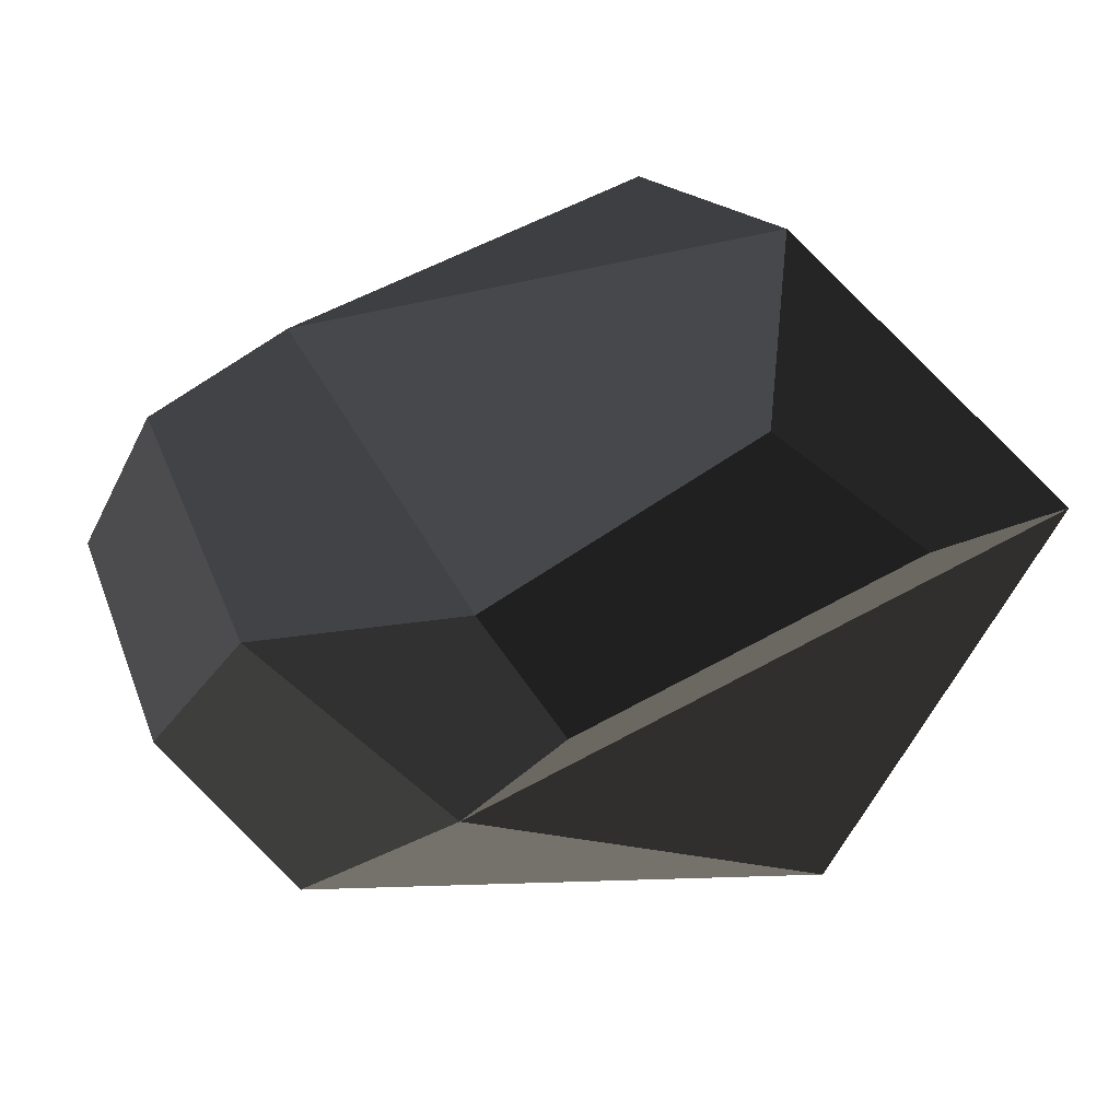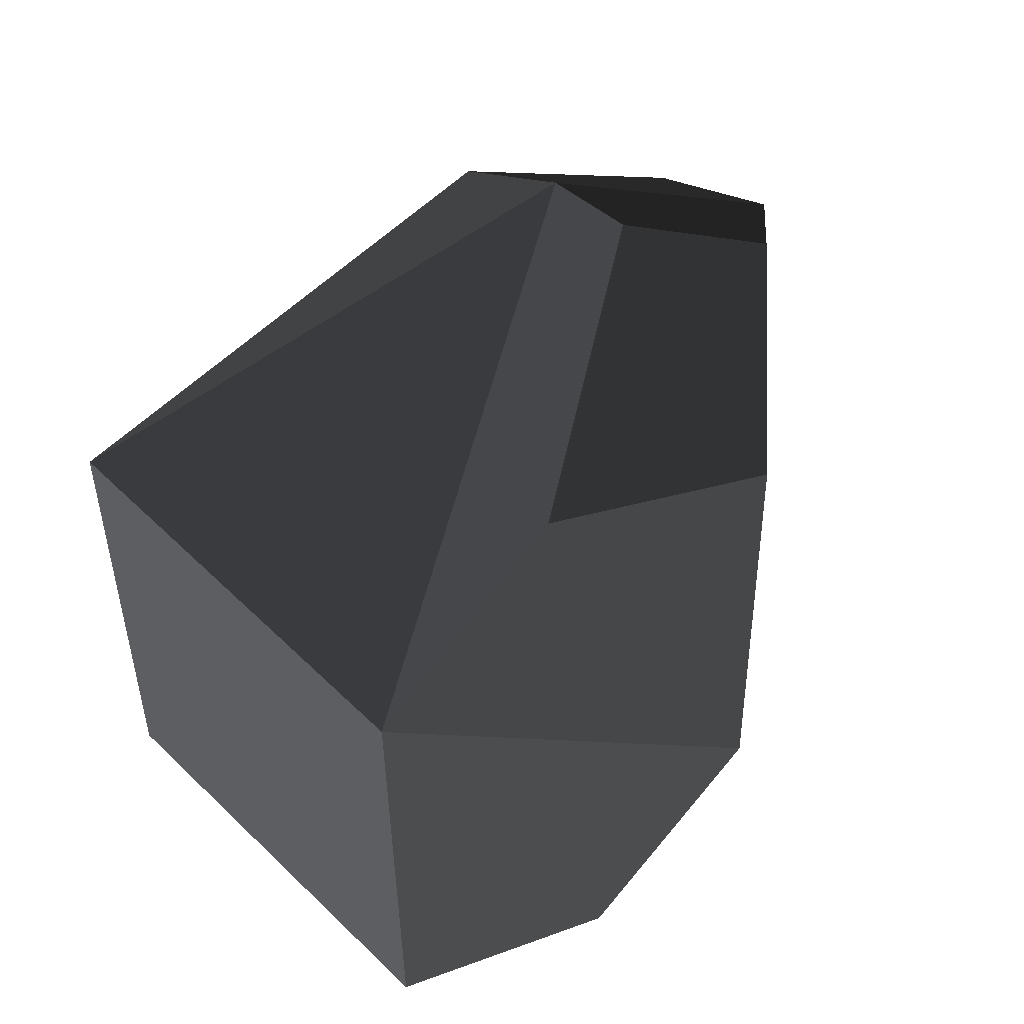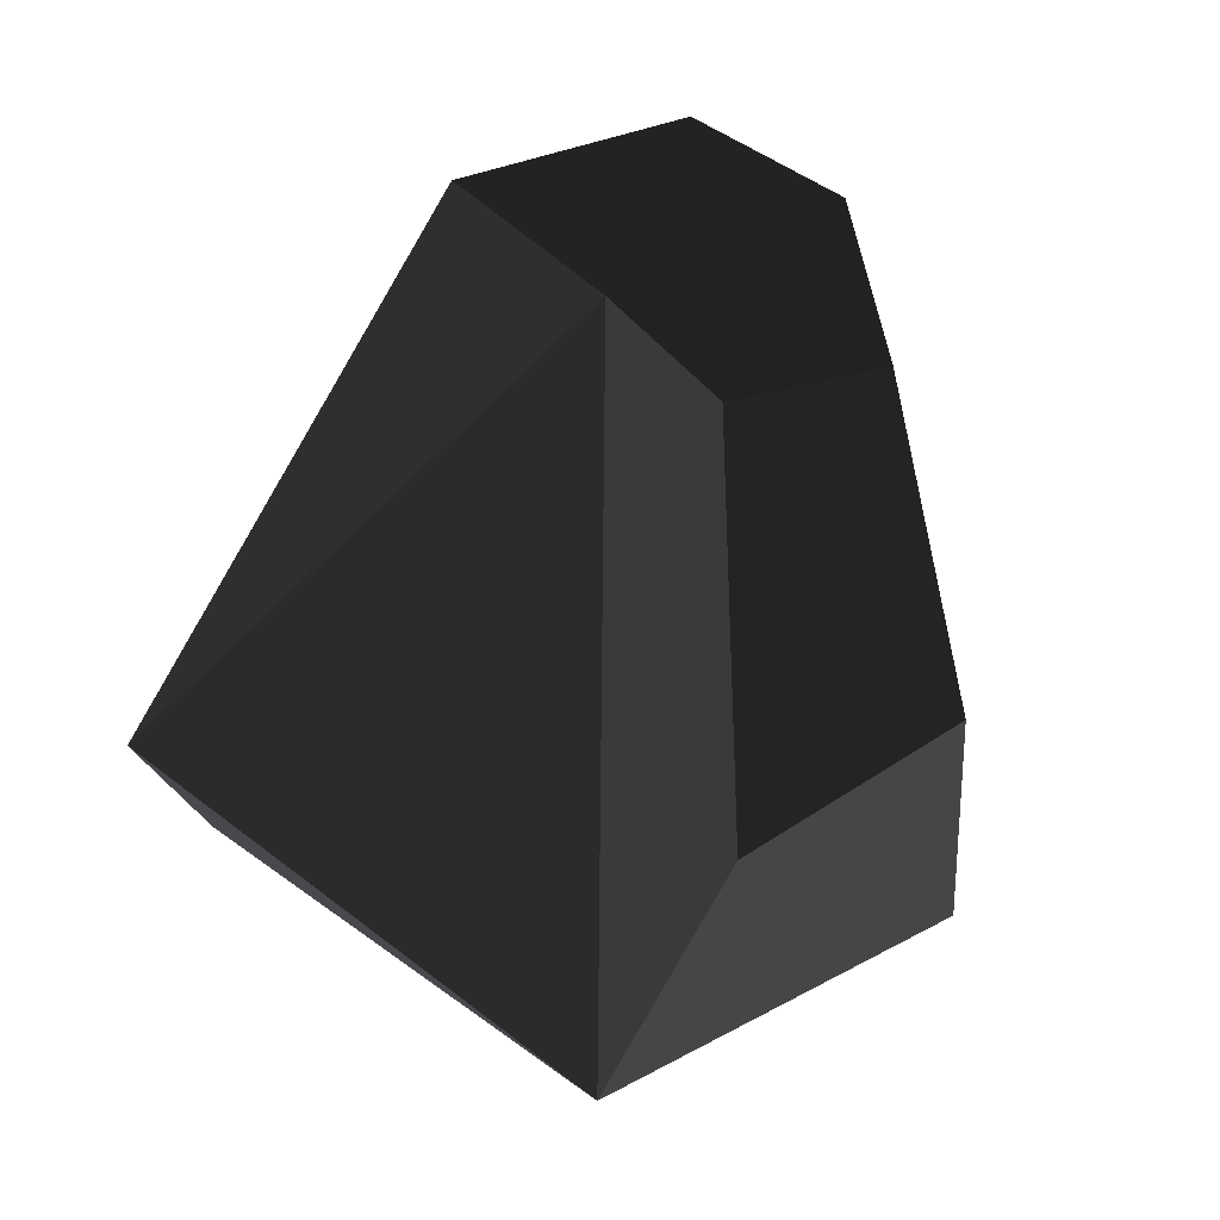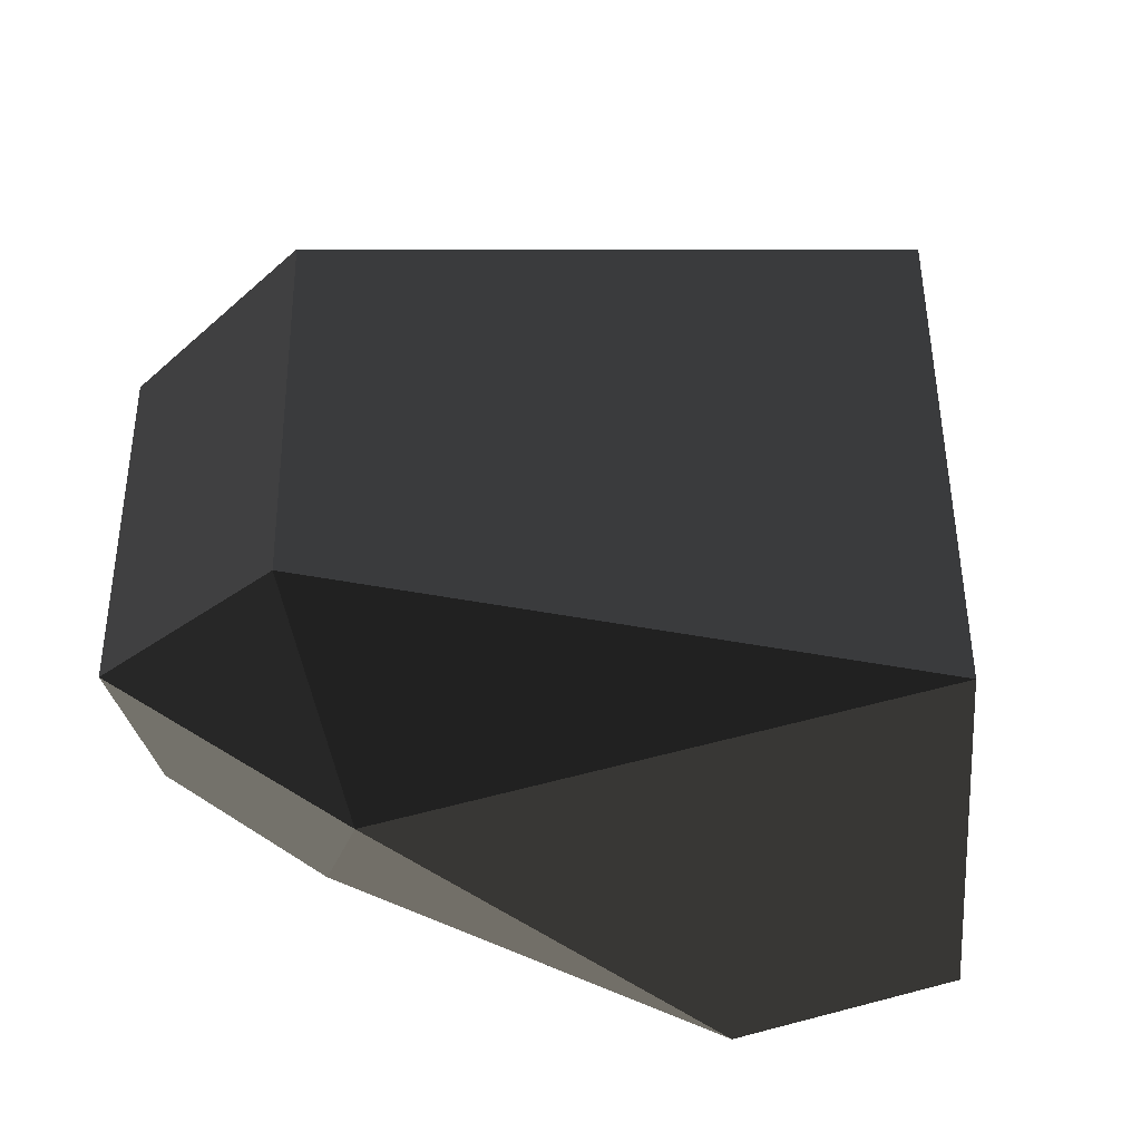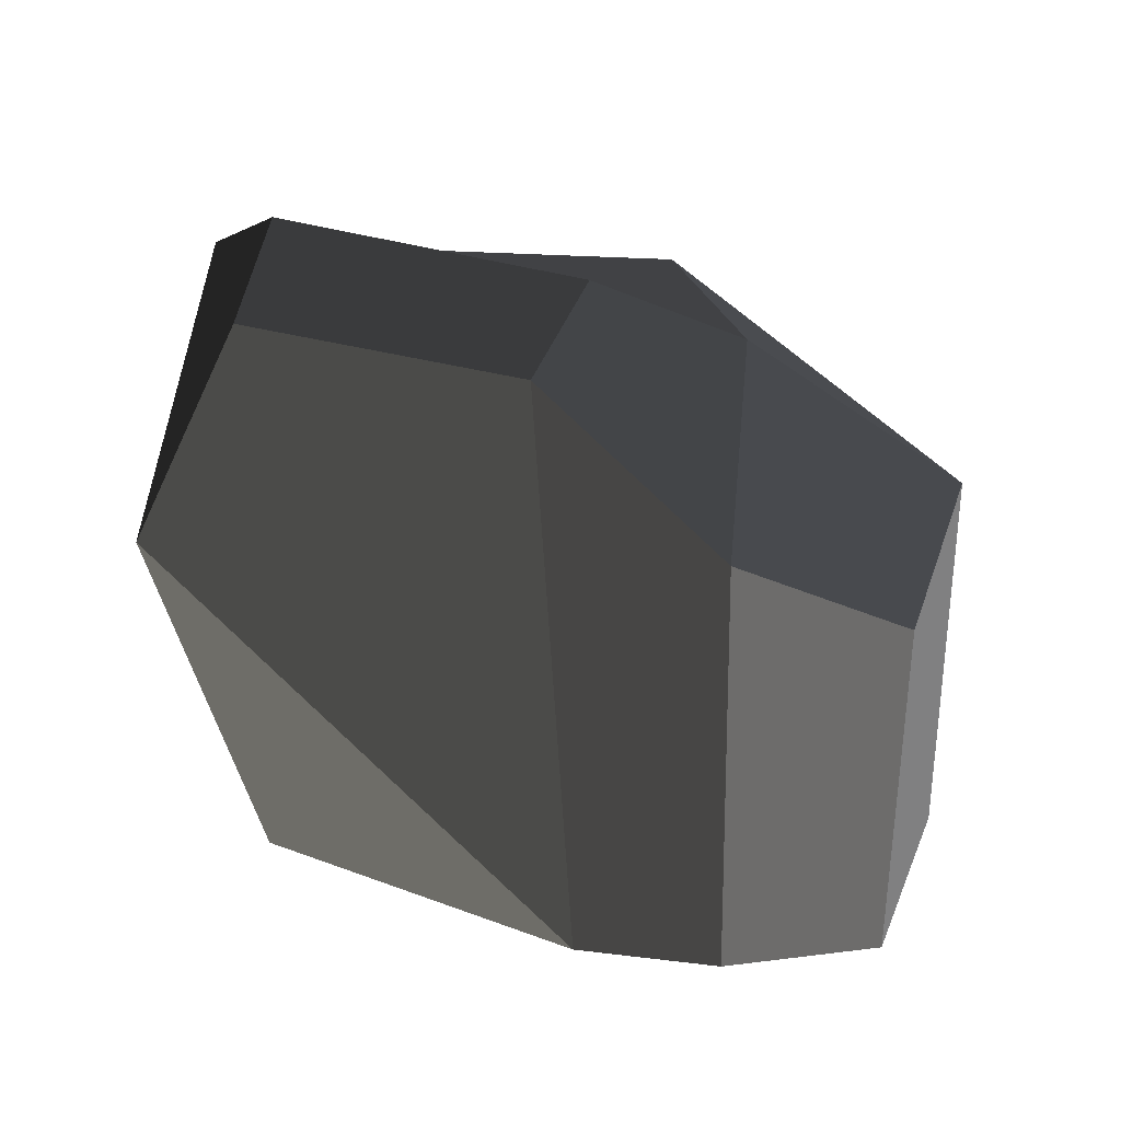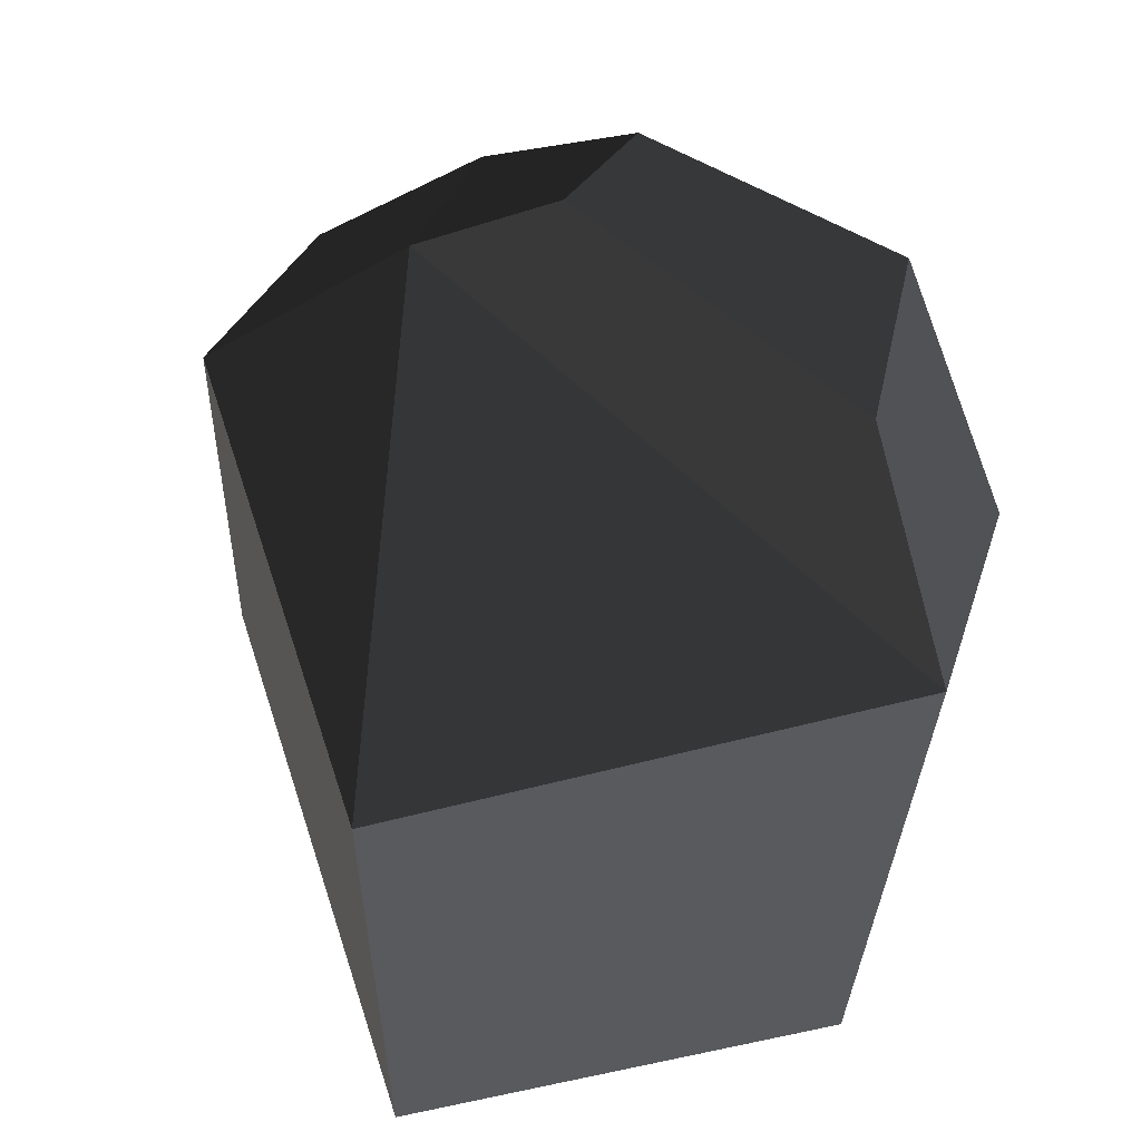
<metadata>
{"format":"obj","ext":"obj","renderer":"f3d","projection":"perspective","resolution":1024,"background":"white","views":[{"elev":32.6,"azim":161.4,"up":"+Z"},{"elev":51.4,"azim":-61.2,"up":"+Y"},{"elev":78.7,"azim":-75.1,"up":"+Y"},{"elev":-40.4,"azim":167.1,"up":"+Y"},{"elev":31.0,"azim":50.6,"up":"+Y"},{"elev":50.0,"azim":-120.9,"up":"+Y"}]}
</metadata>
<code>
v -0.0961 -0.1129 0.0794
v -0.2768 0.0499 0.1768
v -0.2833 -0.1459 0.1162
v -0.2833 -0.1459 0.1162
v -0.0956 -0.1464 -0.0064
v -0.0956 -0.1464 -0.0064
v -0.3027 -0.1439 -0.1485
v -0.3656 -0.1442 0.0497
v -0.047 -0.0937 -0.0927
v -0.047 -0.0937 -0.0927
v 0.011 -0.0863 -0.0025
v 0.011 -0.0863 -0.0025
v -0.0961 -0.1129 0.0794
v -0.0225 -0.0857 0.0594
v -0.0214 0.1136 0.0638
v 0.0114 0.0724 -0.0063
v -0.0444 0.0843 -0.092
v -0.047 -0.0937 -0.0927
v -0.299 0.0812 -0.1526
v -0.3027 -0.1439 -0.1485
v -0.0976 0.1565 -0.0133
v -0.0976 0.1565 -0.0133
v 0.0114 0.0724 -0.0063
v -0.0214 0.1136 0.0638
v -0.1013 0.1722 0.097
v -0.1342 0.1857 0.0402
v -0.0225 -0.0857 0.0594
v -0.0961 -0.1129 0.0794
v -0.2768 0.0499 0.1768
v -0.2215 0.1686 0.1537
v -0.292 0.1728 0.087
v -0.1342 0.1857 0.0402
v -0.3848 0.1213 0.06
v -0.0976 0.1565 -0.0133
v -0.299 0.0812 -0.1526
v -0.299 0.0812 -0.1526
v -0.3656 -0.1442 0.0497
v -0.3027 -0.1439 -0.1485
v -0.2768 0.0499 0.1768
v -0.2833 -0.1459 0.1162
v -0.292 0.1728 0.087
v -0.2215 0.1686 0.1537
g Group_001
f 1 2 3
f 1 3 5
f 5 3 8 7
f 5 7 9
f 5 9 11
f 5 11 14 13
f 14 11 16 15
f 16 11 18 17
f 17 18 20 19
f 17 19 21
f 17 21 24 23
f 24 21 26 25
f 24 25 28 27
f 28 25 30 29
f 30 25 32 31
f 31 32 34 33
f 33 34 35
f 33 35 38 37
f 33 37 40 39
f 33 39 42 41

</code>
